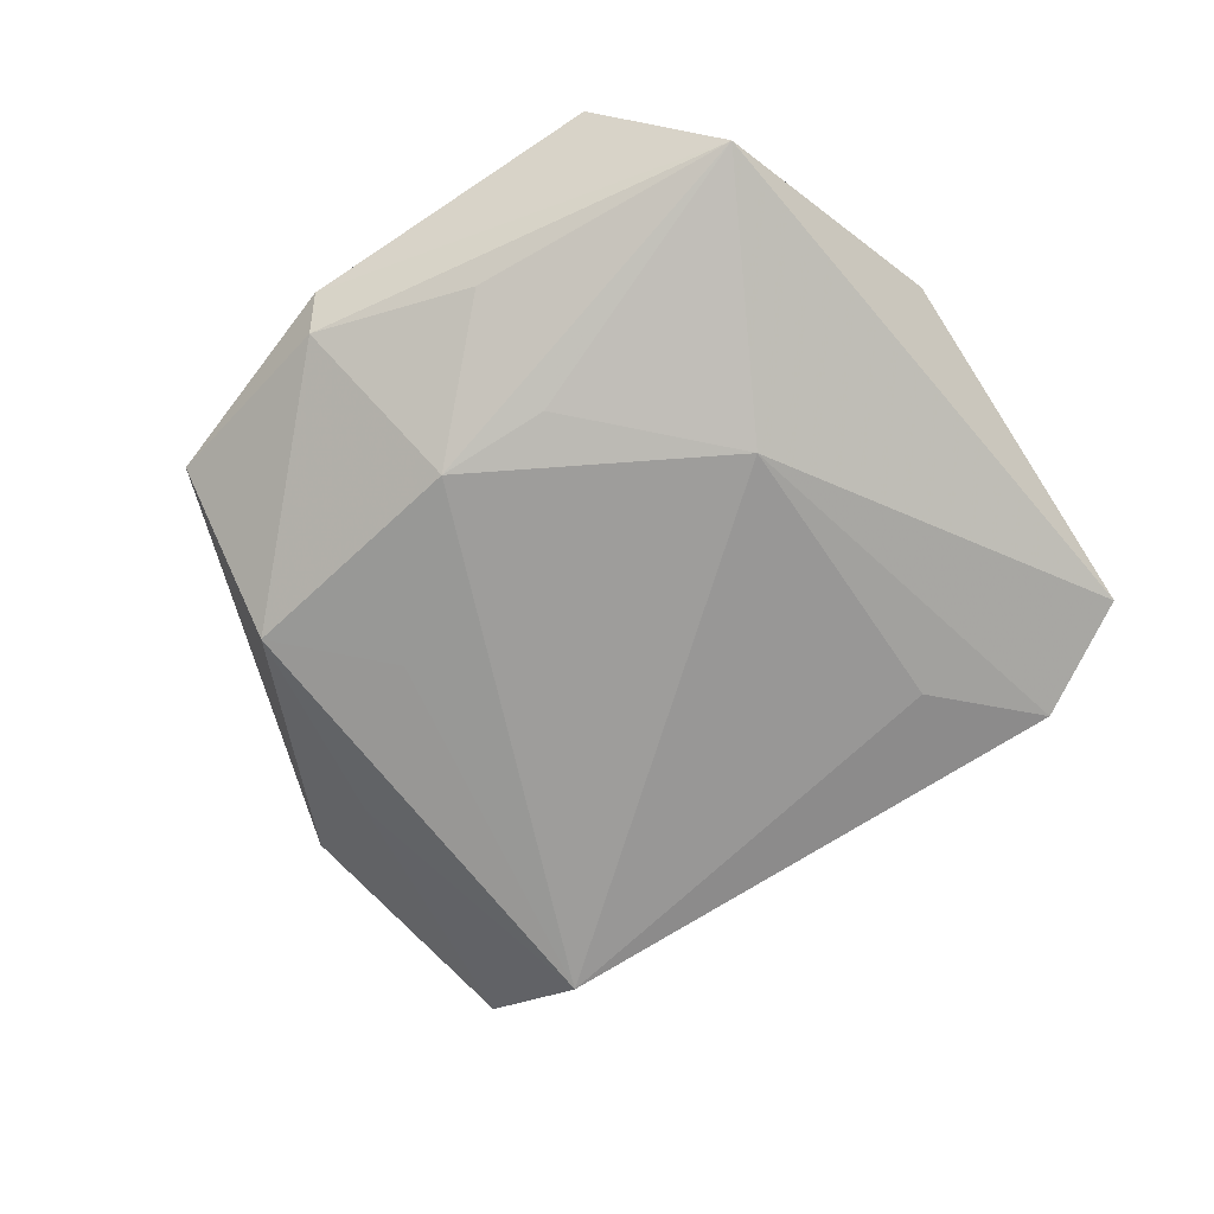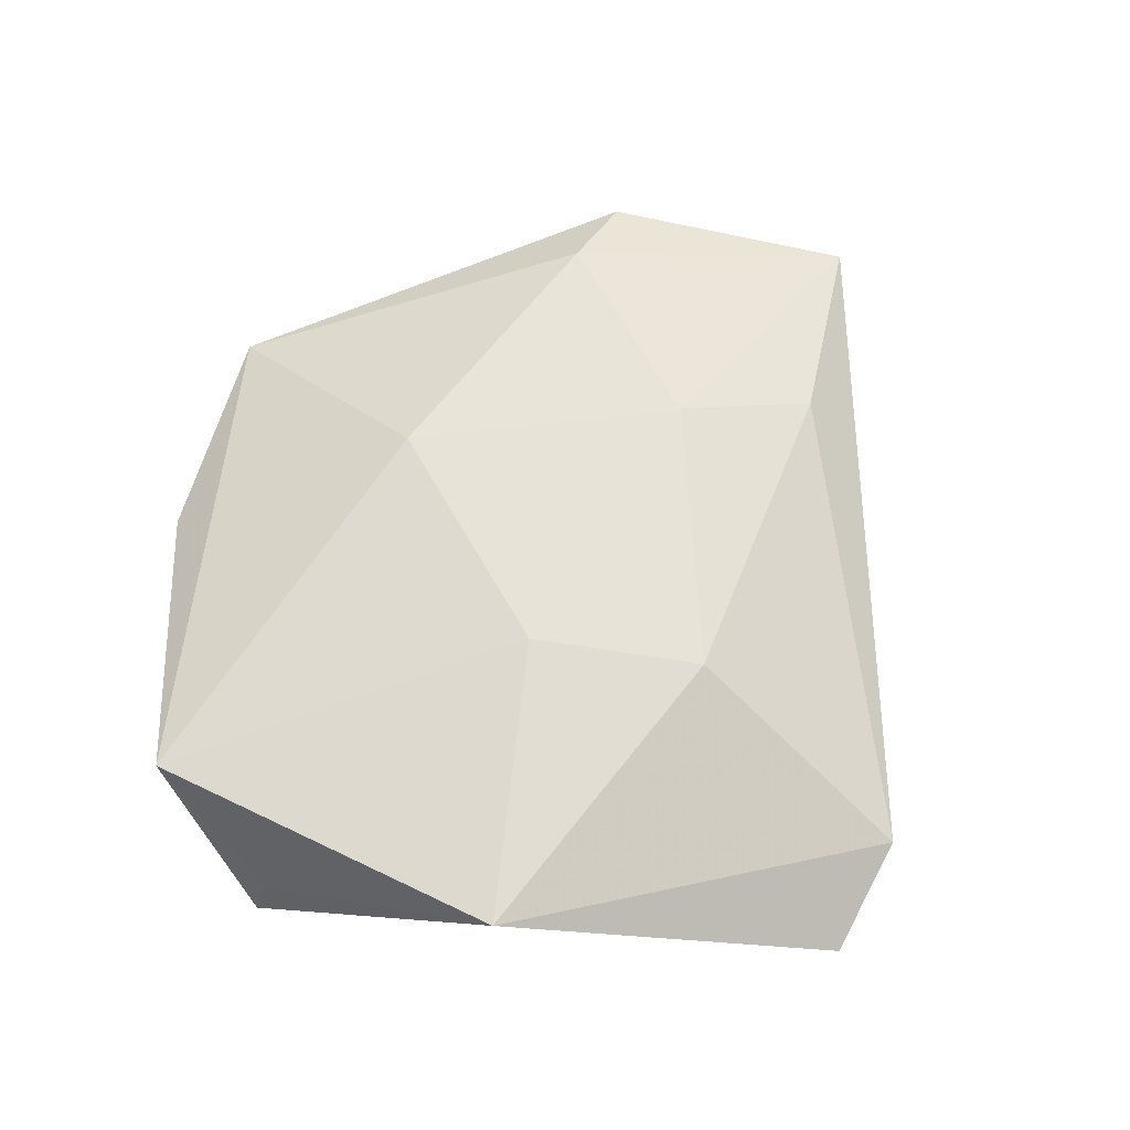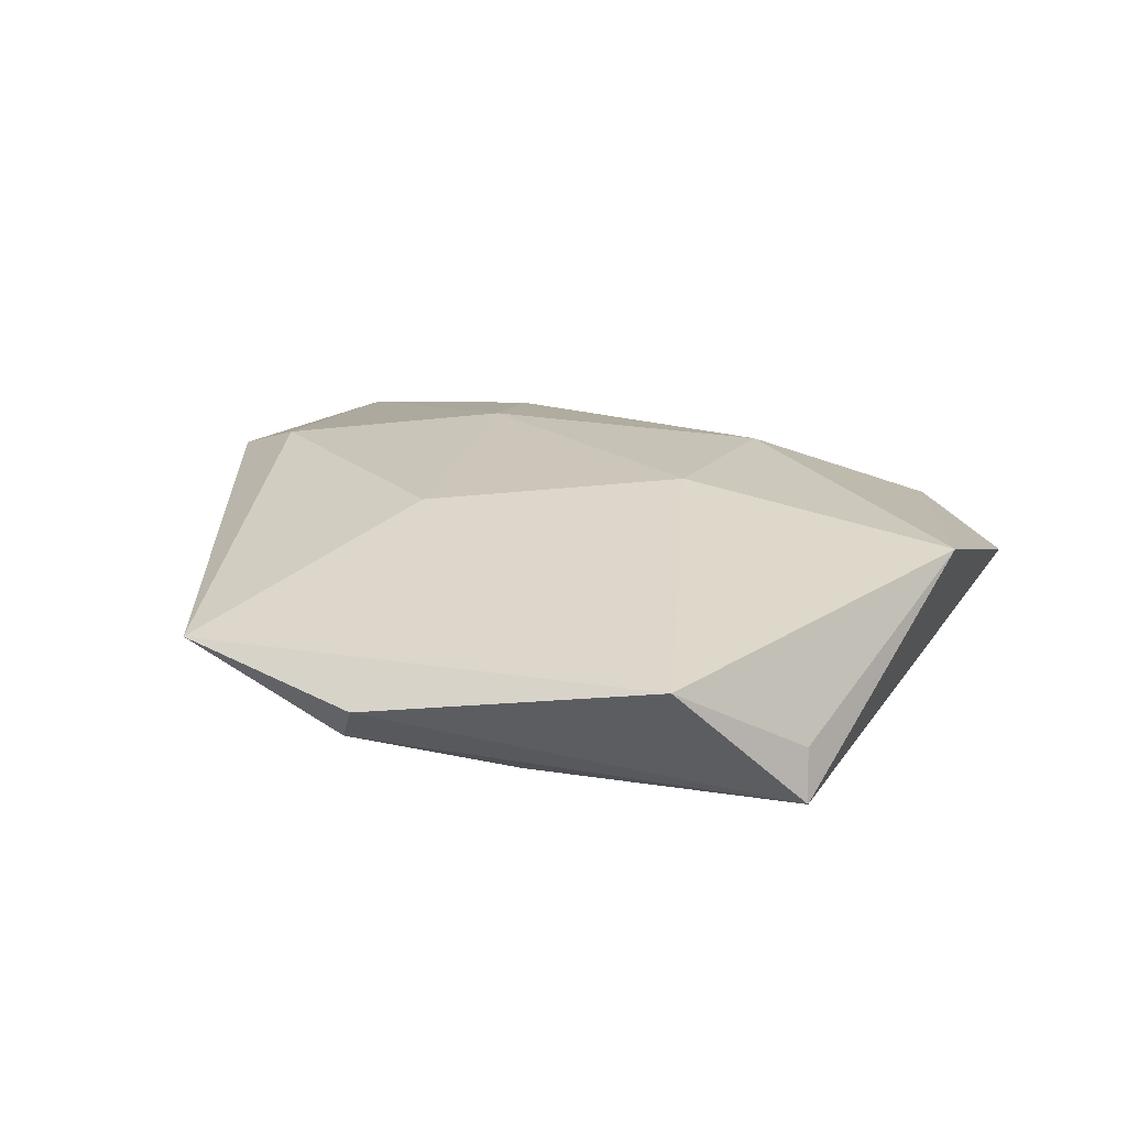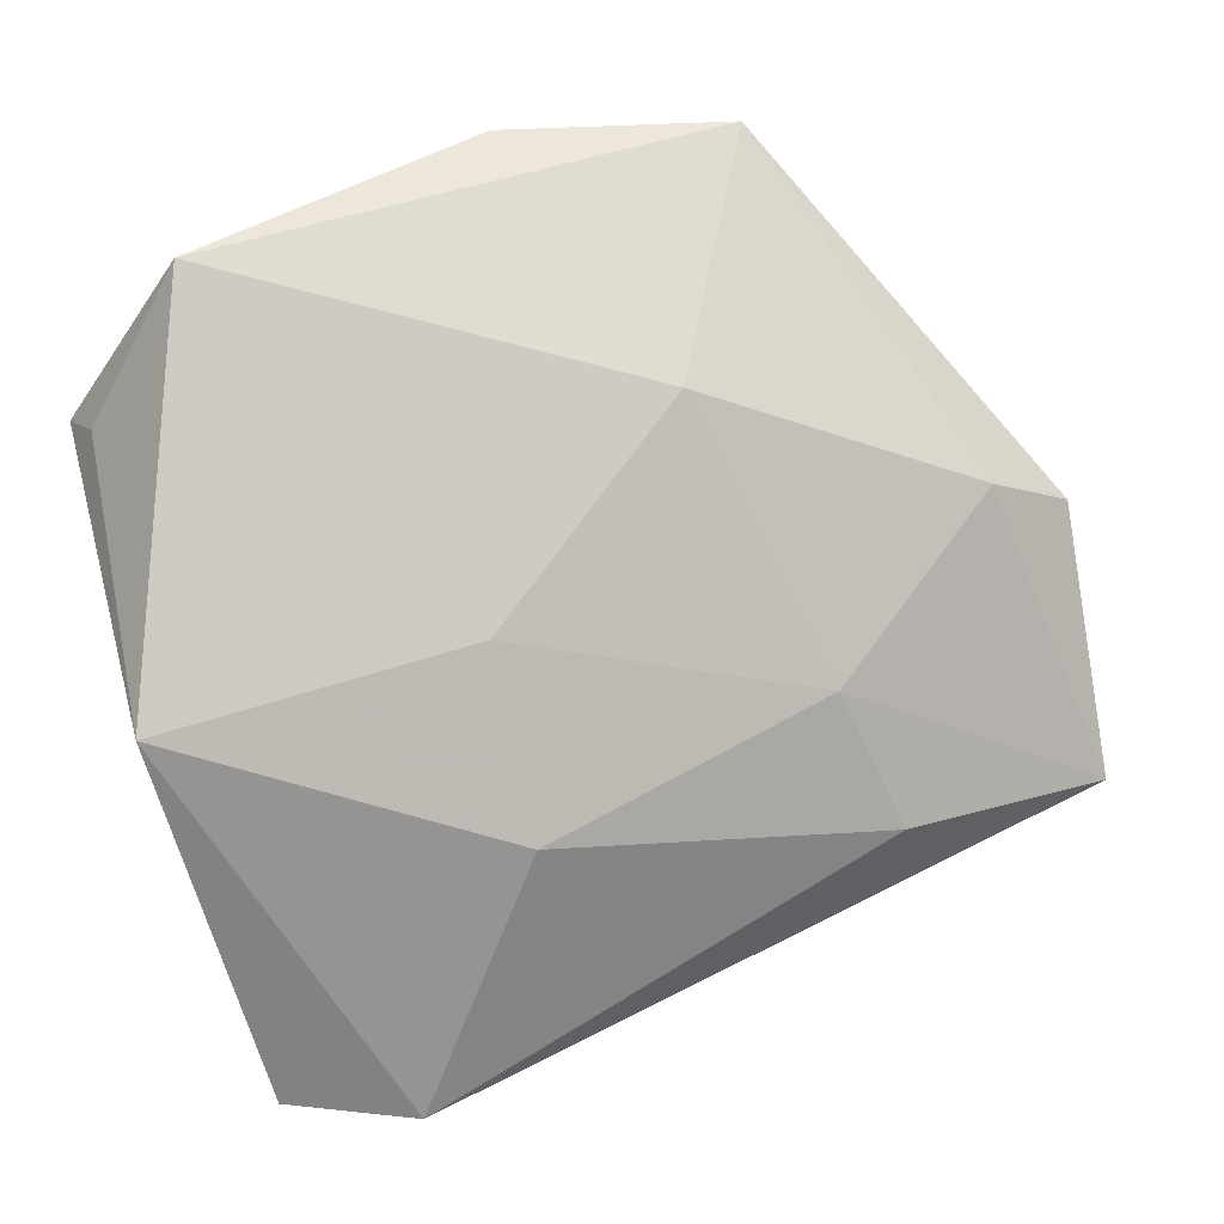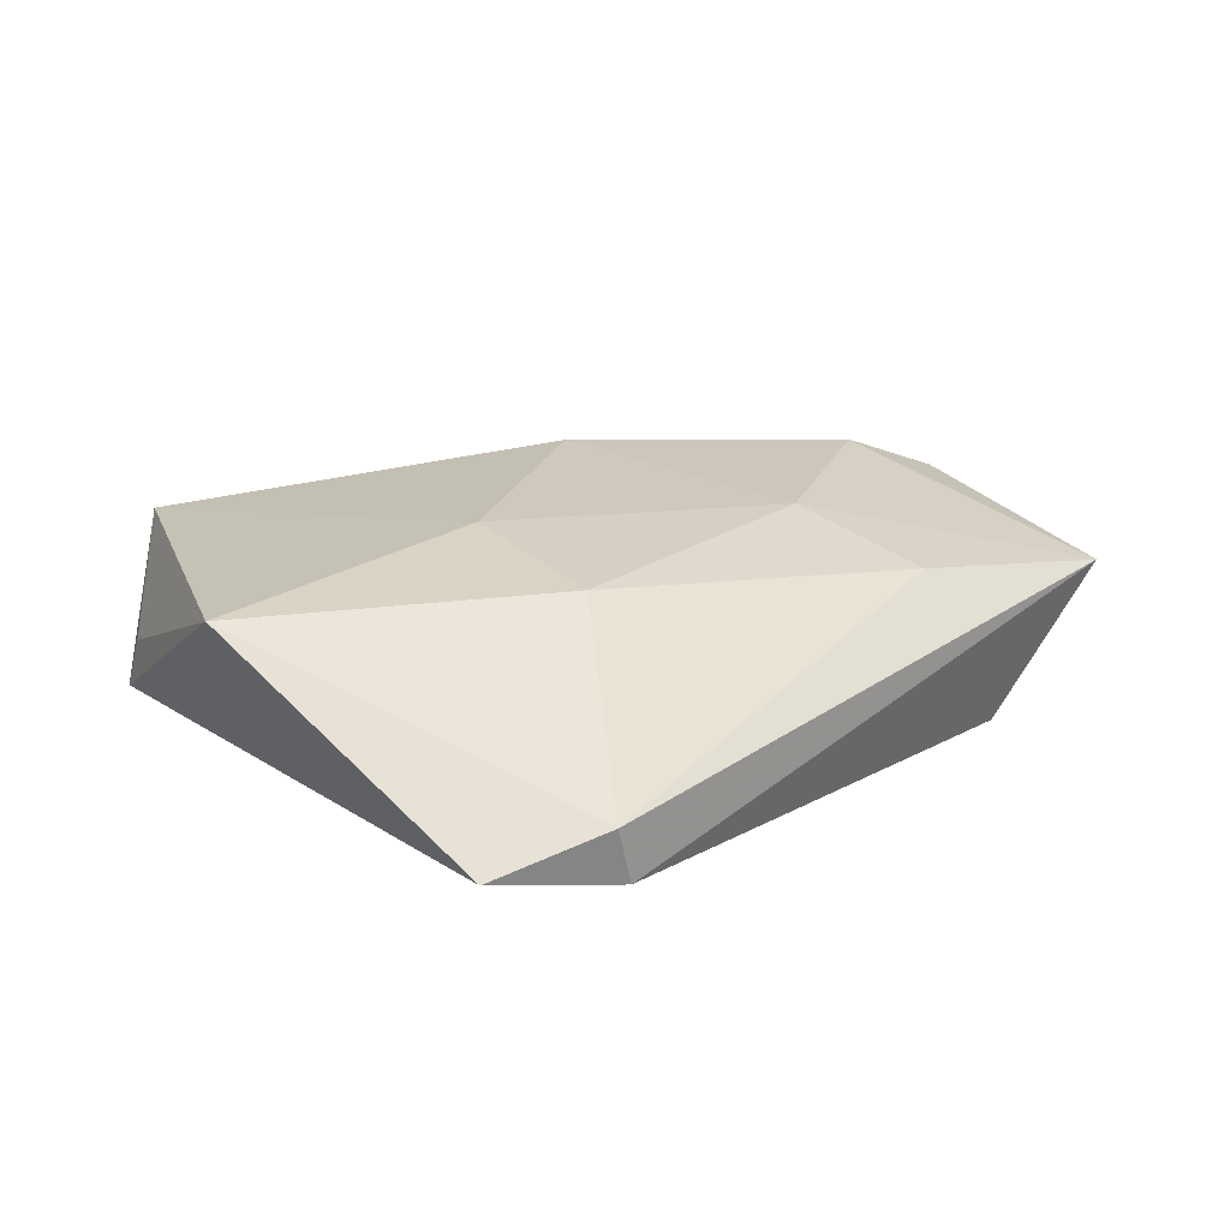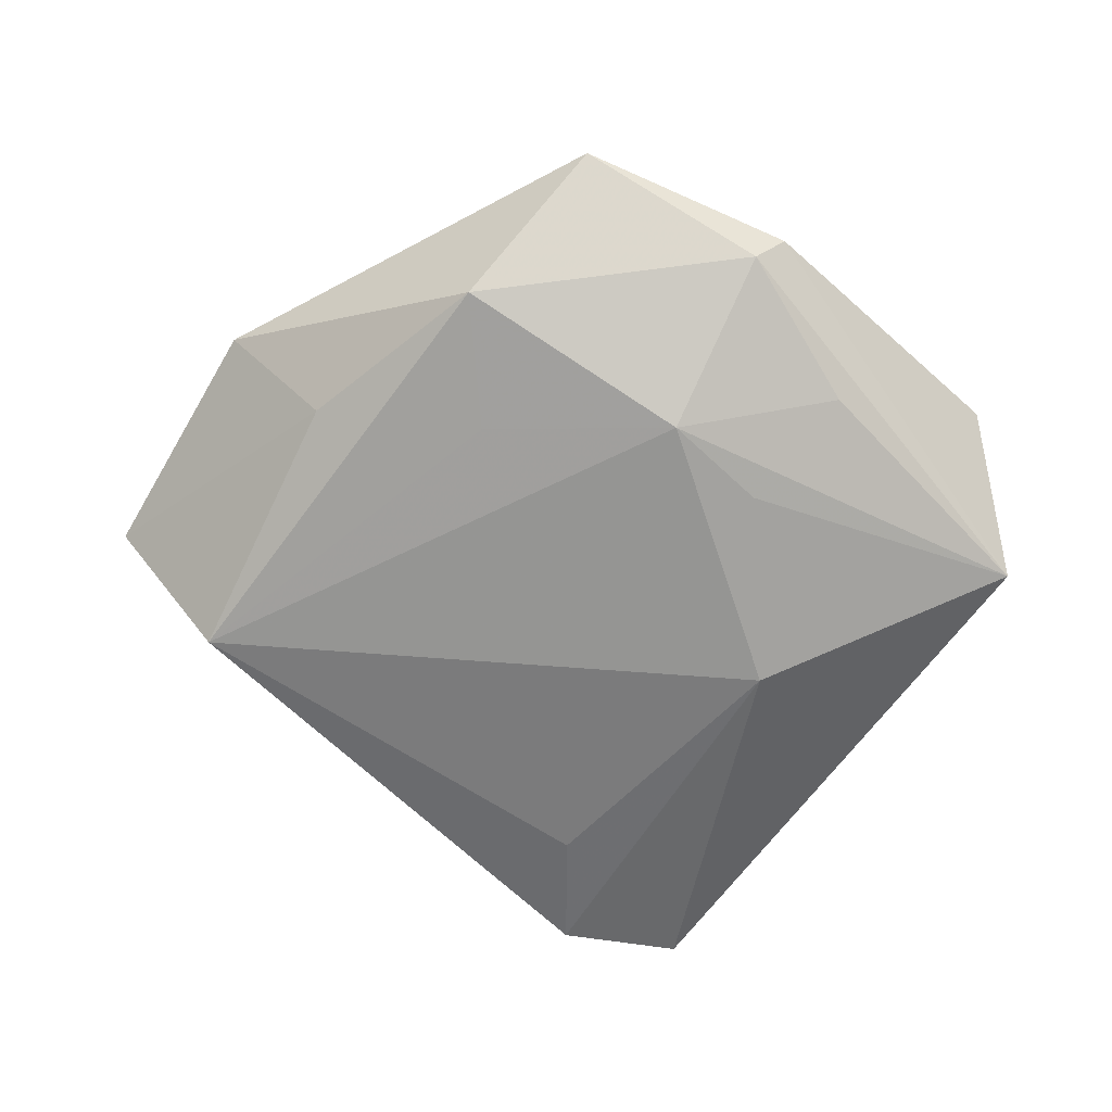
<metadata>
{"format":"obj","ext":"obj","renderer":"f3d","projection":"perspective","resolution":1024,"background":"white","views":[{"elev":-73.7,"azim":-123.2,"up":"+Z"},{"elev":63.7,"azim":-68.1,"up":"+Z"},{"elev":22.1,"azim":-137.1,"up":"+Z"},{"elev":0.5,"azim":-19.1,"up":"+Y"},{"elev":23.6,"azim":-22.2,"up":"+Z"},{"elev":-67.9,"azim":161.0,"up":"+Z"}]}
</metadata>
<code>
v -0.04504 0.01558 -0.001854
v 0.03862 0.01129 0.0114
v -0.001707 0.02331 -0.01397
v -0.04613 0.01671 -0.007513
v -0.004789 0.04248 -0.004337
v 0.0221 -0.00829 0.01277
v 0.04069 -0.02059 -0.01091
v -0.01475 -0.04812 0.00081
v 0.02495 0.02963 -0.01046
v -0.03919 0.03033 0.007411
v 0.01866 0.01538 -0.01192
v -0.04329 -0.01186 0.01126
v -0.02162 -0.002609 -0.01452
v 0.006483 0.01963 0.01294
v 0.03063 -0.02175 0.009054
v -0.02759 -0.04661 -0.003155
v -0.008485 -0.03353 -0.009155
v 0.0488 0.00999 0.007322
v -0.01306 0.01802 -0.01311
v -0.01922 0.03059 -0.007575
v 0.05446 -0.01776 0.004869
v 0.01665 0.04618 0.001724
v -0.008001 0.04429 2.668e-05
v -0.01331 -0.0478 -0.005494
v 0.0369 0.009565 -0.006696
v -0.01224 -0.003306 0.01393
v -0.007478 -0.0222 0.01288
f 12 4 16
f 16 4 13
f 7 21 24
f 16 13 24
f 22 10 14
f 25 21 7
f 7 9 25
f 11 9 7
f 9 11 3
f 7 13 3
f 3 11 7
f 4 12 1
f 1 10 4
f 12 10 1
f 17 13 7
f 7 24 17
f 17 24 13
f 12 27 26
f 14 10 26
f 26 10 12
f 14 26 6
f 6 26 27
f 8 24 21
f 16 24 8
f 8 12 16
f 8 27 12
f 5 22 9
f 9 3 5
f 19 13 4
f 4 3 19
f 19 3 13
f 14 6 2
f 2 6 21
f 2 22 14
f 21 6 15
f 15 6 27
f 15 8 21
f 27 8 15
f 18 25 9
f 9 22 18
f 21 25 18
f 22 2 18
f 18 2 21
f 10 22 23
f 22 5 23
f 4 10 23
f 23 5 4
f 20 3 4
f 4 5 20
f 20 5 3

</code>
